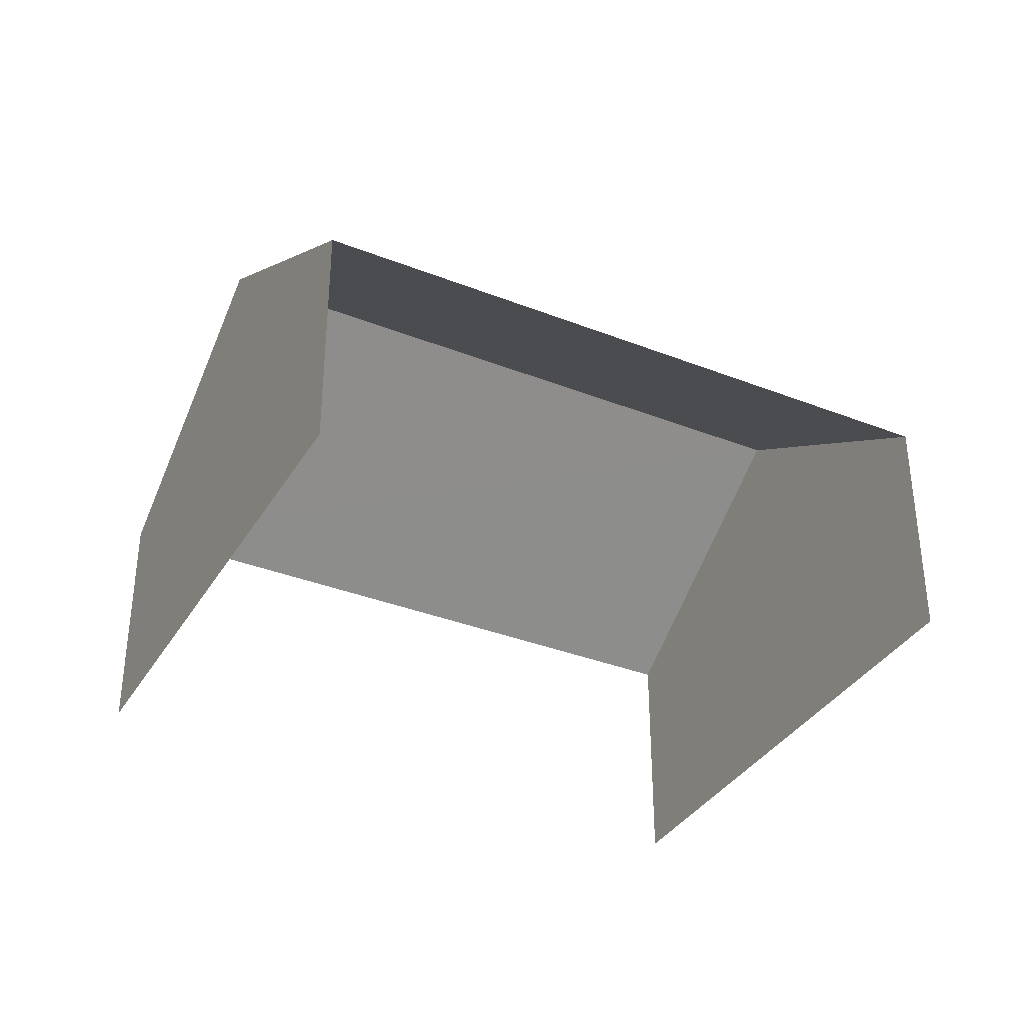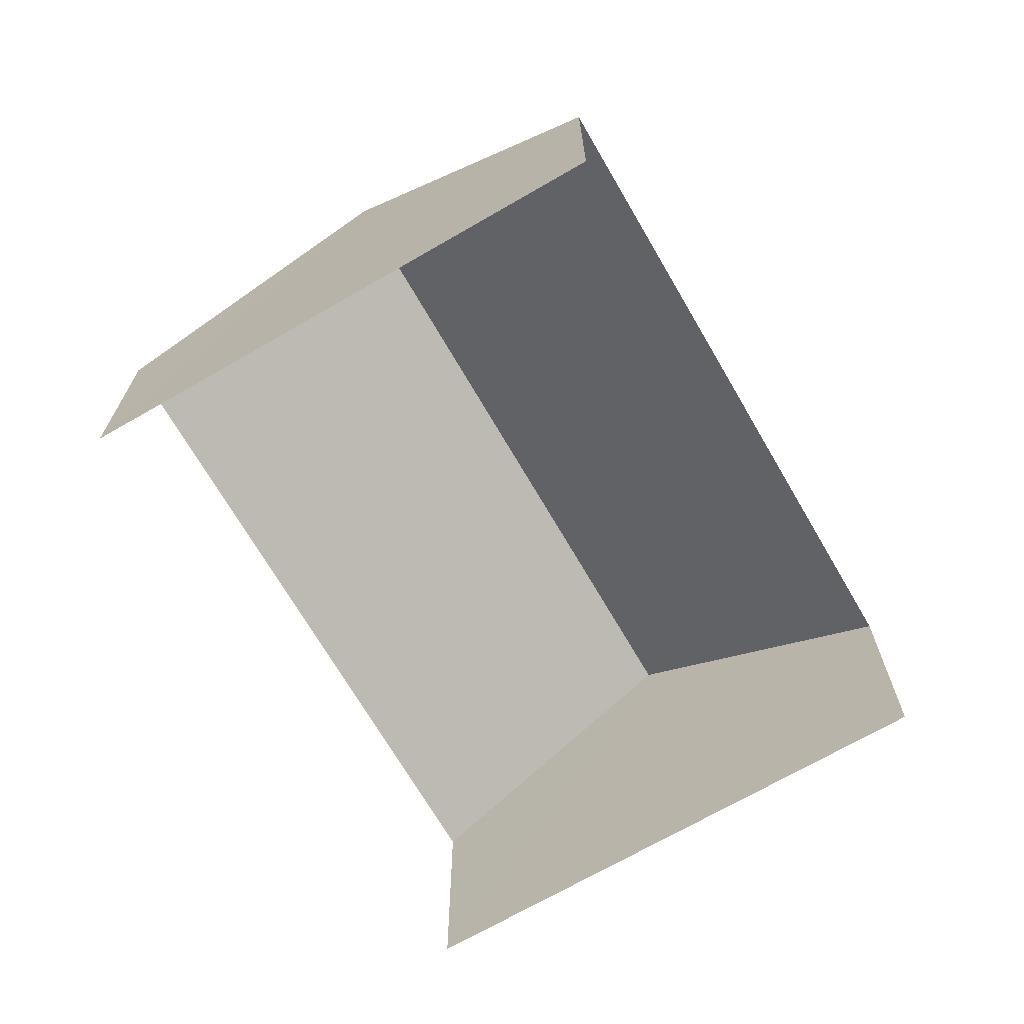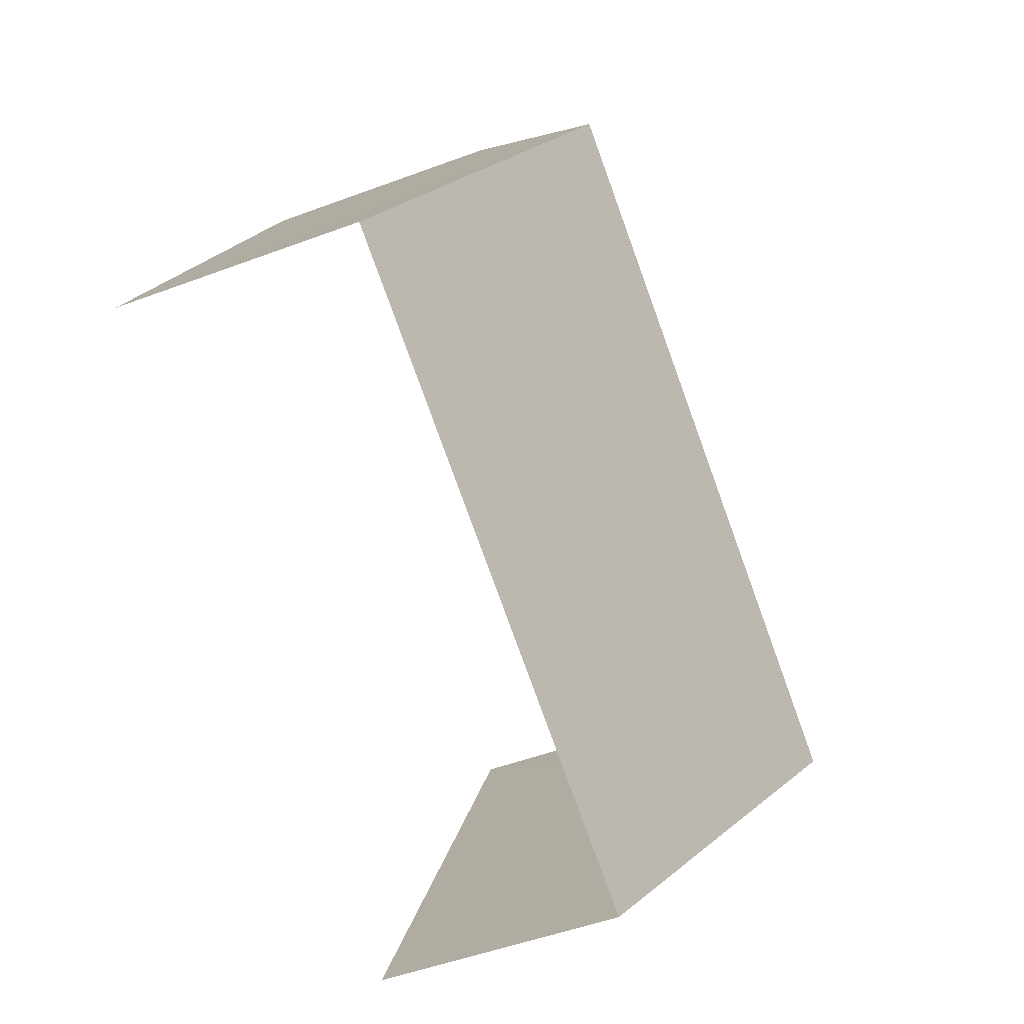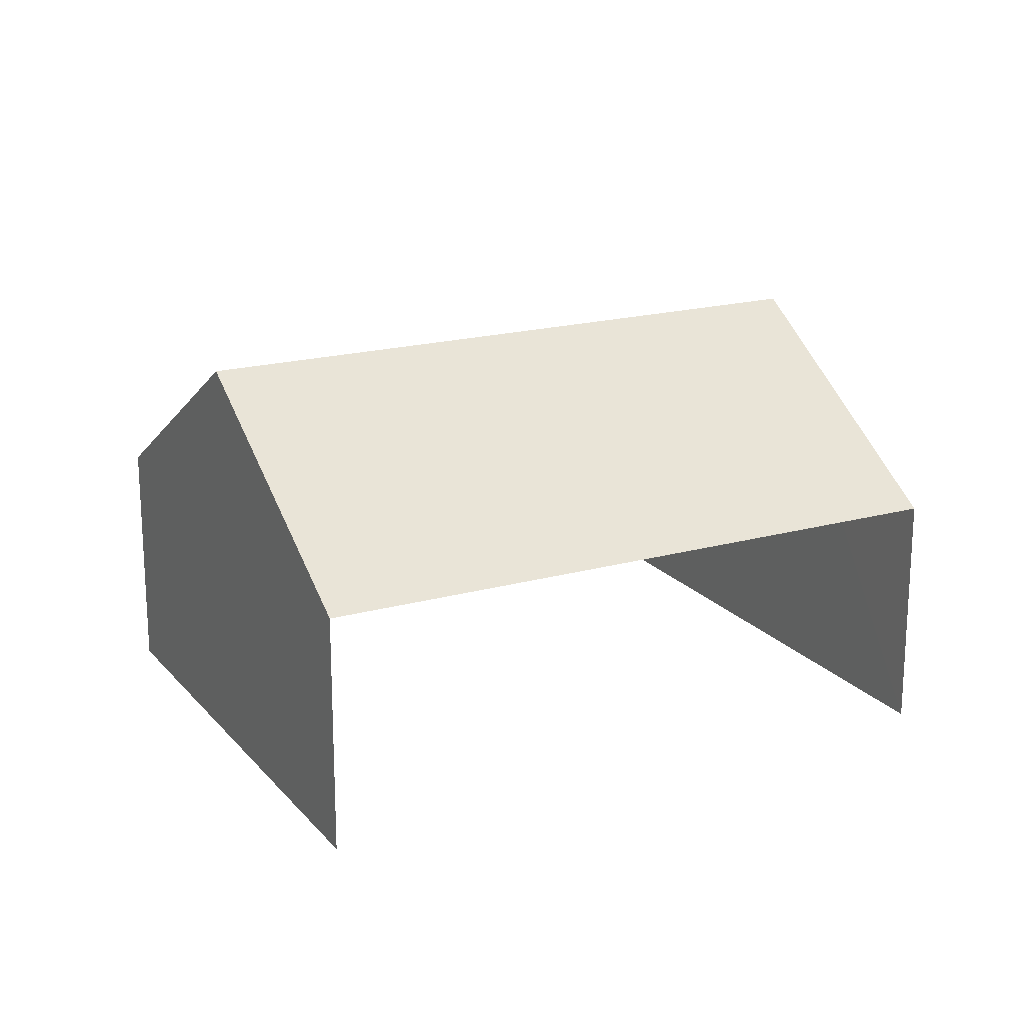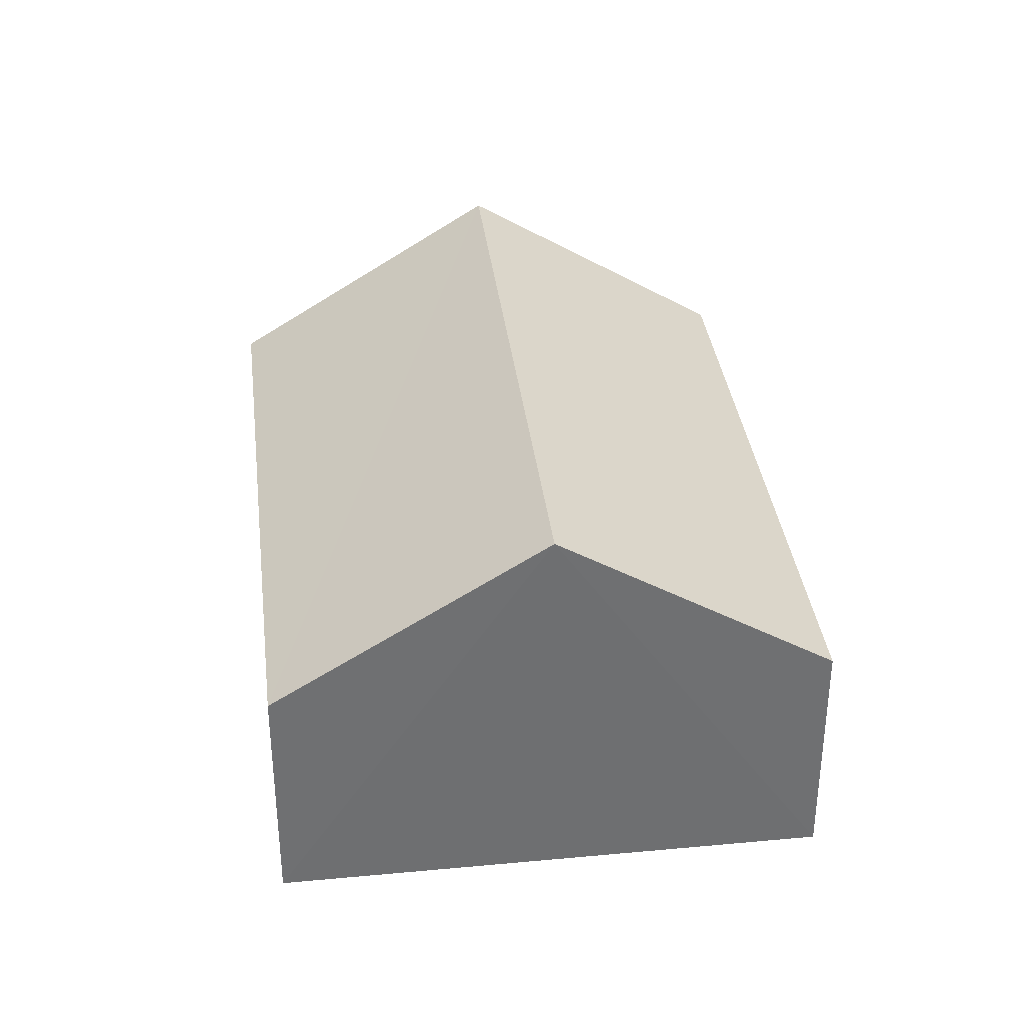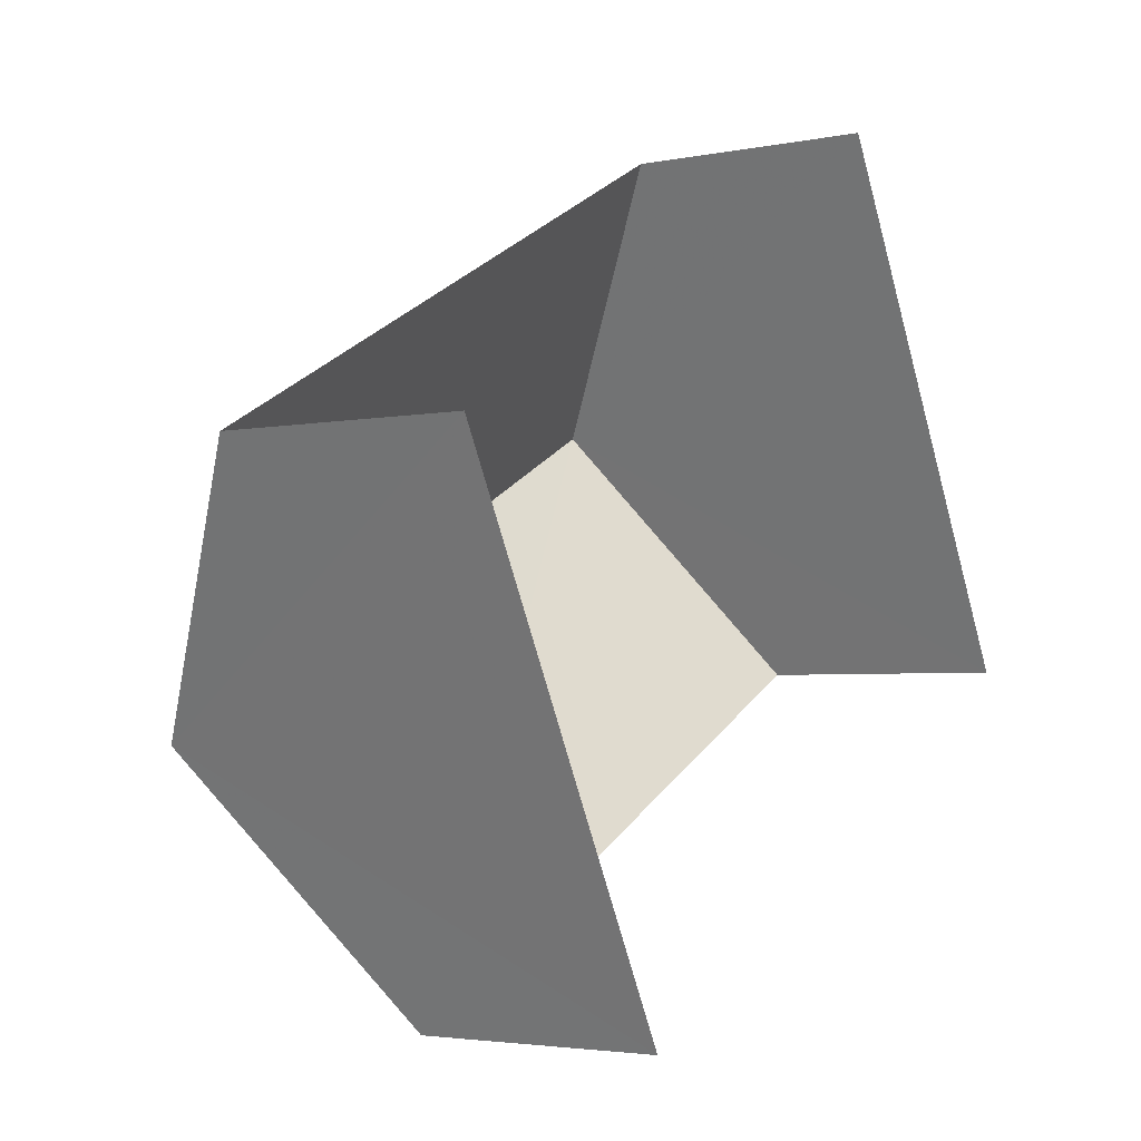
<metadata>
{"format":"obj","ext":"obj","renderer":"f3d","projection":"perspective","resolution":1024,"background":"white","views":[{"elev":-35.9,"azim":125.2,"up":"+Z"},{"elev":-69.8,"azim":-87.4,"up":"+Z"},{"elev":-49.3,"azim":-67.4,"up":"+Y"},{"elev":19.1,"azim":-55.2,"up":"+Z"},{"elev":35.7,"azim":55.5,"up":"+Z"},{"elev":-3.1,"azim":124.8,"up":"+Y"}]}
</metadata>
<code>
v -2.24e+05 -1.28e+05 15.37
v -2.24e+05 -1.28e+05 15.37
v -2.24e+05 -1.28e+05 15.37
v -2.24e+05 -1.28e+05 15.37
v -2.24e+05 -1.28e+05 20.26
v -2.24e+05 -1.28e+05 18.23
v -2.24e+05 -1.28e+05 20.26
v -2.24e+05 -1.28e+05 18.23
v -2.24e+05 -1.28e+05 18.23
v -2.24e+05 -1.28e+05 18.23
f 1 2 3
f 1 4 2
f 9 3 2
f 9 10 3
f 6 4 1
f 6 8 4
f 5 6 7
f 5 8 6
f 7 9 5
f 7 10 9
f 9 2 5
f 2 4 5
f 4 8 5
f 6 1 7
f 1 3 7
f 3 10 7

</code>
